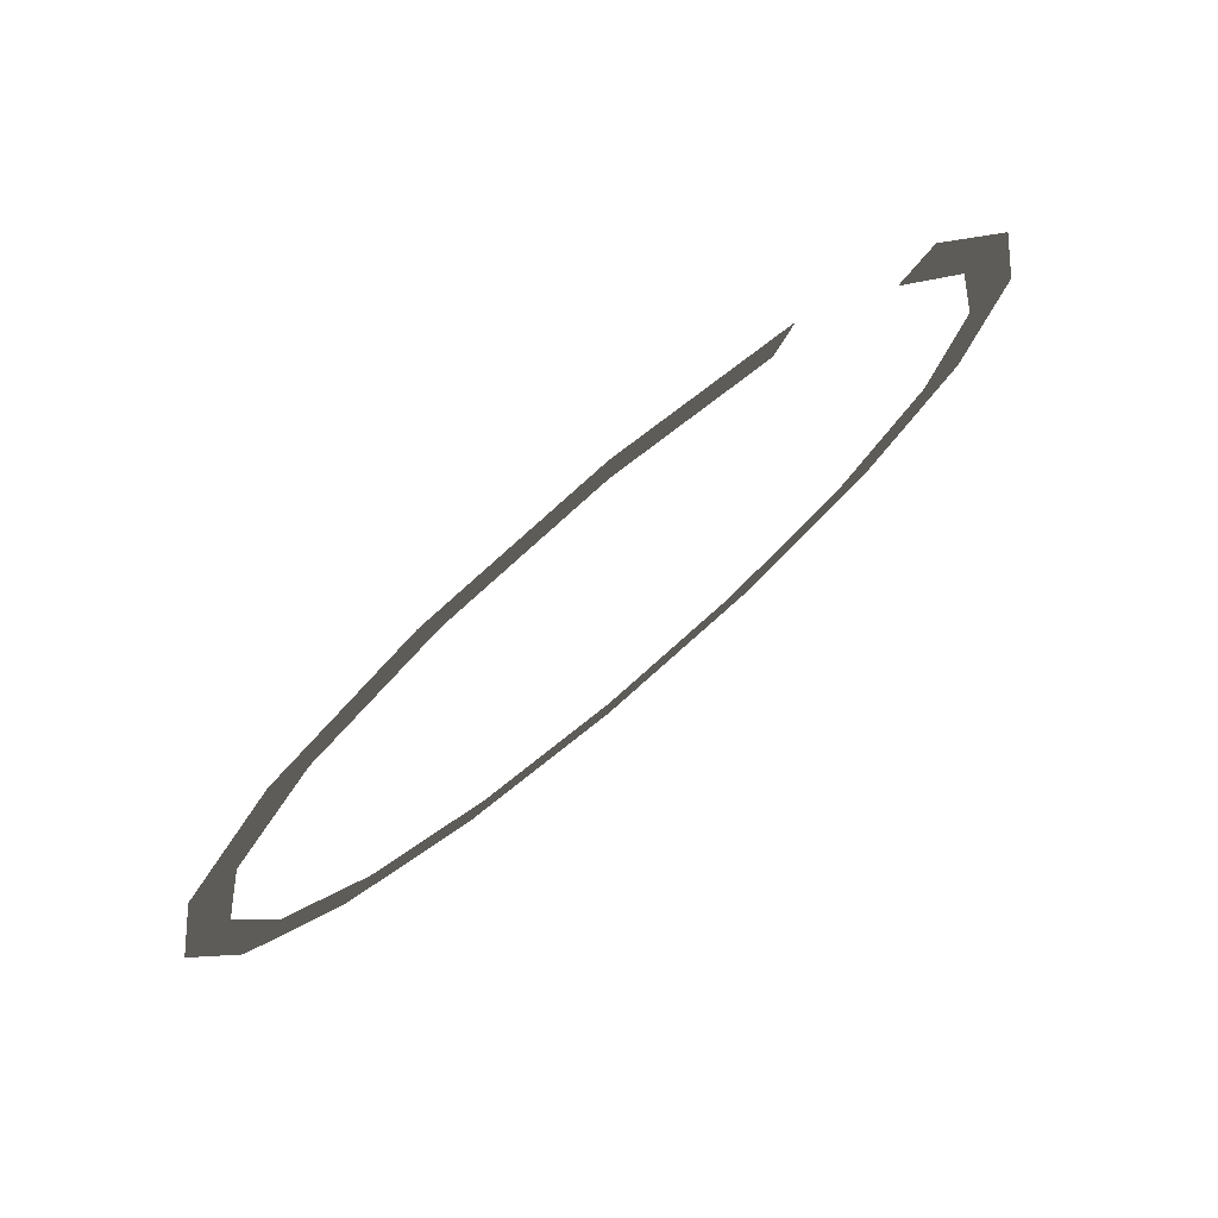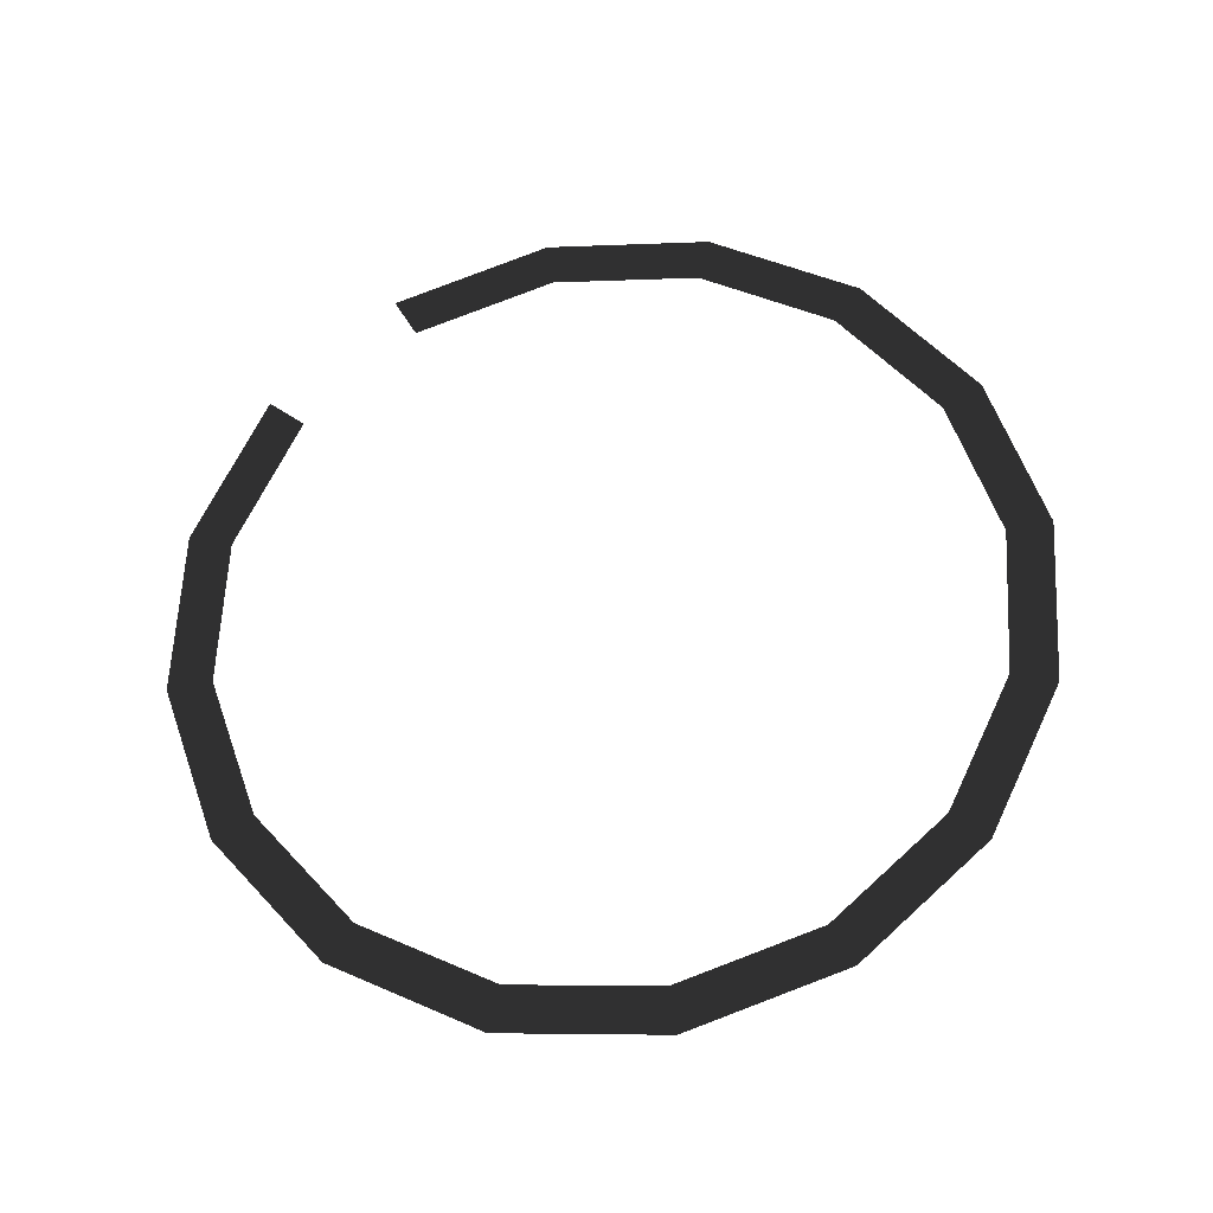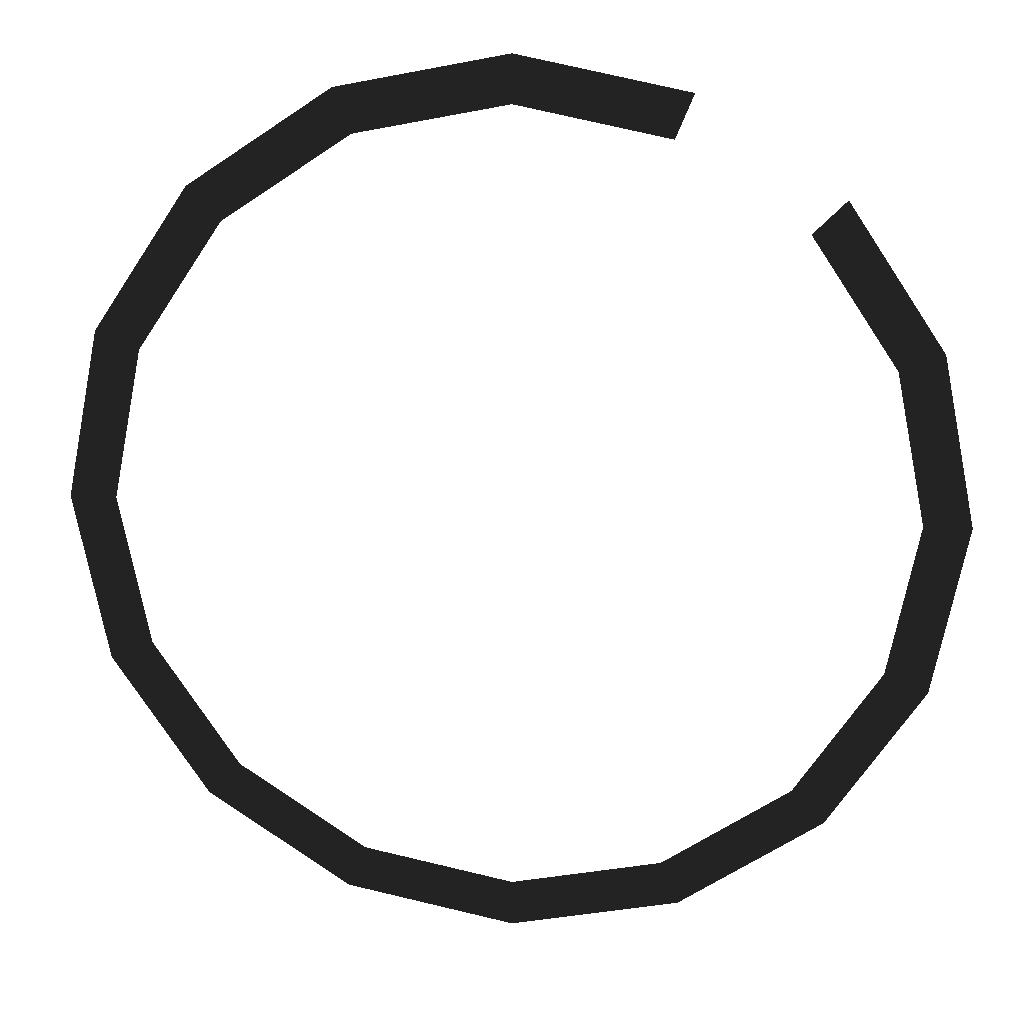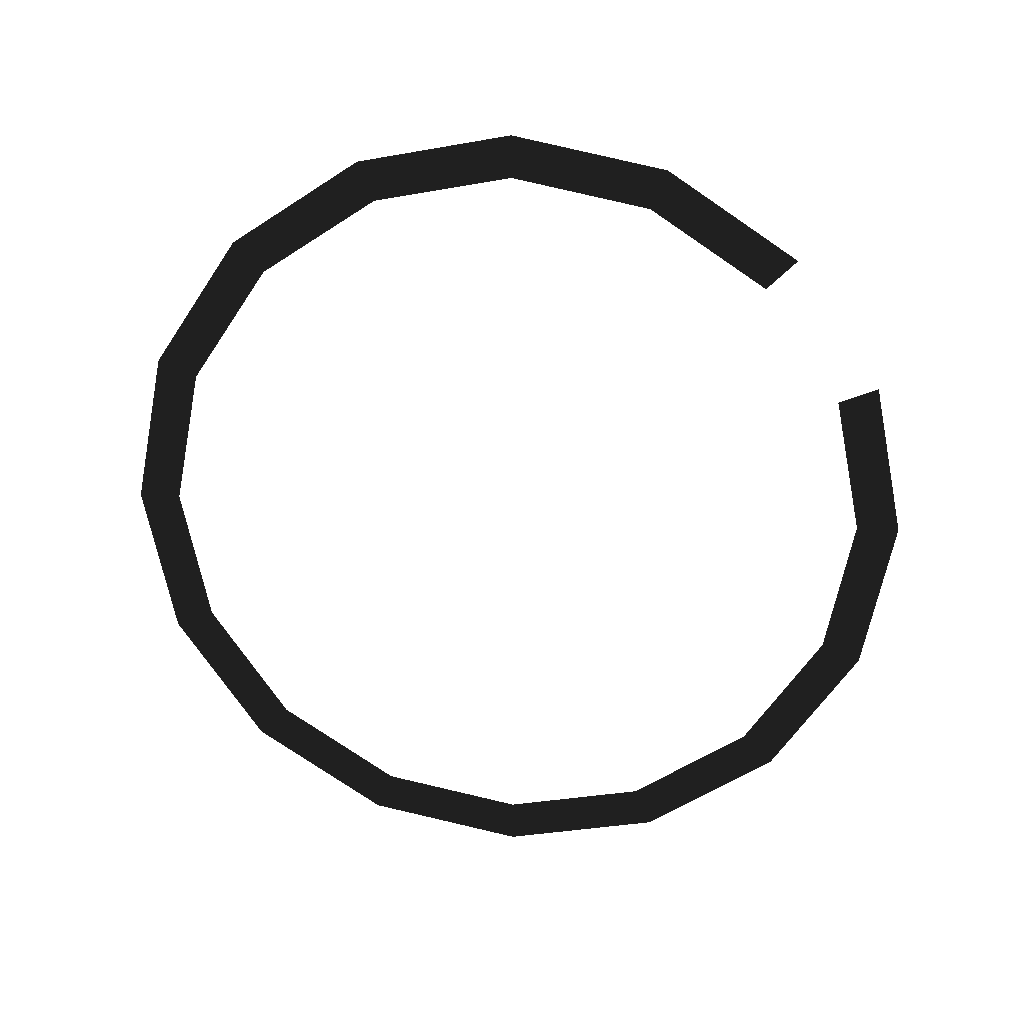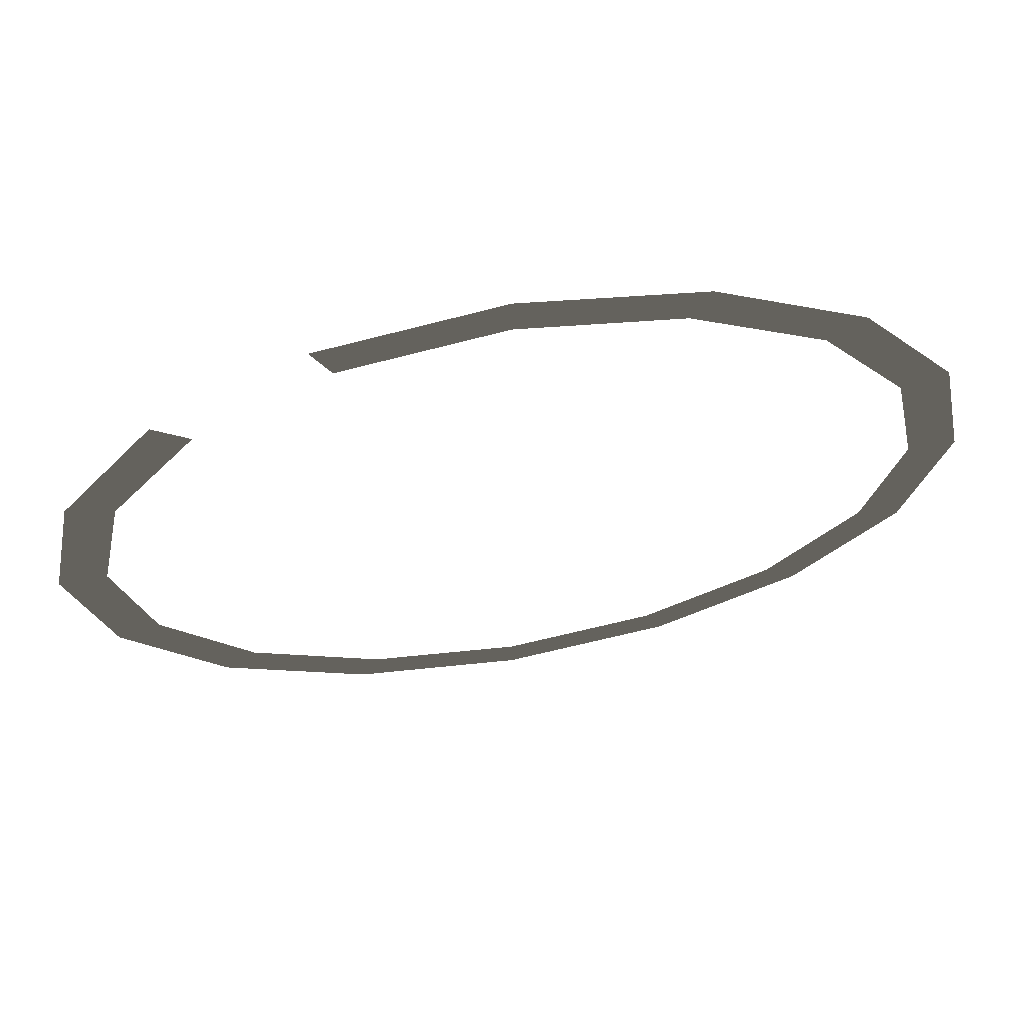
<metadata>
{"format":"obj","ext":"obj","renderer":"f3d","projection":"perspective","resolution":1024,"background":"white","views":[{"elev":76.9,"azim":-47.6,"up":"+Z"},{"elev":60.9,"azim":171.8,"up":"+Y"},{"elev":17.3,"azim":-0.4,"up":"+Z"},{"elev":-63.3,"azim":-22.2,"up":"+Y"},{"elev":67.6,"azim":162.8,"up":"+Z"}]}
</metadata>
<code>
v 1.061 -0.1387 1.07
v 1.386 -0.1812 0.5791
v 0.949 -0.1241 0.9571
v 1.24 -0.1621 0.518
v 1.342 -0.1755 0
v 1.5 -0.1962 0
v 1.24 -0.1621 -0.518
v 1.386 -0.1812 -0.5791
v 0.949 -0.1241 -0.9571
v 1.061 -0.1387 -1.07
v 0.5136 -0.0671 -1.25
v 0.5742 -0.0751 -1.398
v -0 0 -1.353
v -0 0 -1.513
v -0.5136 0.0671 -1.25
v -0.5742 0.0751 -1.398
v -0.949 0.1241 -0.9571
v -1.061 0.1387 -1.07
v -1.24 0.1621 -0.518
v -1.386 0.1812 -0.5791
v -1.342 0.1755 0
v -1.5 0.1962 0
v -1.24 0.1621 0.518
v -1.386 0.1812 0.5791
v -0.949 0.1241 0.9571
v -1.061 0.1387 1.07
v -0.5136 0.0671 1.25
v -0.5742 0.0751 1.398
v -0 0 1.353
v -0 0 1.513
v 0.5136 -0.0671 1.25
v 0.5742 -0.0751 1.398
v 0.949 -0.1241 0.9571
v 1.061 -0.1387 1.07
g Group_001
f 1 2 4 3
f 4 2 6 5
f 5 6 8 7
f 7 8 10 9
f 9 10 12 11
f 11 12 14 13
f 13 14 16 15
f 15 16 18 17
f 17 18 20 19
f 19 20 22 21
f 21 22 24 23
f 23 24 26 25
f 25 26 28 27
f 27 28 30 29
f 29 30 32 31
g Group_002

</code>
